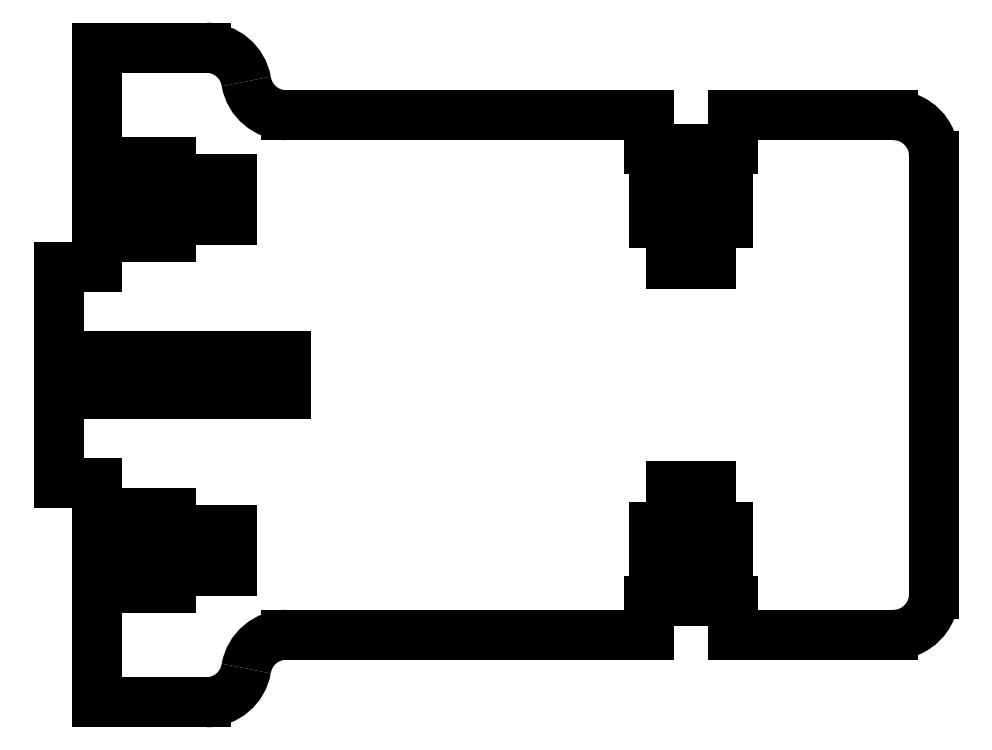
<metadata>
{"format":"dxf","ext":"dxf","renderer":"ezdxf+matplotlib","layout":"modelspace","background":"white","min_lineweight":24,"dpi":150}
</metadata>
<code>
0
SECTION
2
ENTITIES
0
LINE
8
Shape2DView021
10
13.95
20
-24.25
11
22.08
21
-24.25
0
LINE
8
Shape2DView021
10
13.95
20
-24.25
11
13.95
21
-14.55
0
LINE
8
Shape2DView021
10
16.95
20
-14.55
11
13.95
21
-14.55
0
LINE
8
Shape2DView021
10
16.95
20
-15.75
11
16.95
21
-14.55
0
LINE
8
Shape2DView021
10
19.45
20
-15.75
11
16.95
21
-15.75
0
LINE
8
Shape2DView021
10
19.45
20
-14.55
11
19.45
21
-15.75
0
LINE
8
Shape2DView021
10
23.95
20
-14.55
11
19.45
21
-14.55
0
LINE
8
Shape2DView021
10
23.95
20
-11.45
11
23.95
21
-14.55
0
LINE
8
Shape2DView021
10
19.45
20
-11.45
11
23.95
21
-11.45
0
LINE
8
Shape2DView021
10
19.45
20
-10.25
11
19.45
21
-11.45
0
LINE
8
Shape2DView021
10
16.95
20
-10.25
11
19.45
21
-10.25
0
LINE
8
Shape2DView021
10
16.95
20
-11.45
11
16.95
21
-10.25
0
LINE
8
Shape2DView021
10
13.95
20
-11.45
11
16.95
21
-11.45
0
LINE
8
Shape2DView021
10
13.95
20
-11.45
11
13.95
21
-8
0
LINE
8
Shape2DView021
10
13.95
20
-8
11
11.15
21
-8
0
LINE
8
Shape2DView021
10
11.15
20
-8
11
11.15
21
-1.4
0
LINE
8
Shape2DView021
10
28
20
-1.4
11
11.15
21
-1.4
0
LINE
8
Shape2DView021
10
28
20
1.4
11
28
21
-1.4
0
LINE
8
Shape2DView021
10
11.15
20
1.4
11
28
21
1.4
0
LINE
8
Shape2DView021
10
11.15
20
1.4
11
11.15
21
8
0
LINE
8
Shape2DView021
10
11.15
20
8
11
13.95
21
8
0
LINE
8
Shape2DView021
10
13.95
20
8
11
13.95
21
11.45
0
LINE
8
Shape2DView021
10
13.95
20
11.45
11
16.95
21
11.45
0
LINE
8
Shape2DView021
10
16.95
20
11.45
11
16.95
21
10.25
0
LINE
8
Shape2DView021
10
16.95
20
10.25
11
19.45
21
10.25
0
LINE
8
Shape2DView021
10
19.45
20
10.25
11
19.45
21
11.45
0
LINE
8
Shape2DView021
10
19.45
20
11.45
11
23.95
21
11.45
0
LINE
8
Shape2DView021
10
23.95
20
11.45
11
23.95
21
14.55
0
LINE
8
Shape2DView021
10
23.95
20
14.55
11
19.45
21
14.55
0
LINE
8
Shape2DView021
10
19.45
20
14.55
11
19.45
21
15.75
0
LINE
8
Shape2DView021
10
19.45
20
15.75
11
16.95
21
15.75
0
LINE
8
Shape2DView021
10
16.95
20
15.75
11
16.95
21
14.55
0
LINE
8
Shape2DView021
10
16.95
20
14.55
11
13.95
21
14.55
0
LINE
8
Shape2DView021
10
13.95
20
14.55
11
13.95
21
24.25
0
LINE
8
Shape2DView021
10
22.08
20
24.25
11
13.95
21
24.25
0
ARC
8
Shape2DView021
10
22.08
20
21.25
40
3
50
9.594
51
90
0
ARC
8
Shape2DView021
10
28
20
22.25
40
3
50
-170.4
51
-90
0
LINE
8
Shape2DView021
10
54.9
20
19.25
11
28
21
19.25
0
LINE
8
Shape2DView021
10
54.9
20
19.25
11
54.9
21
16.75
0
LINE
8
Shape2DView021
10
54.9
20
16.75
11
56.5
21
16.75
0
LINE
8
Shape2DView021
10
56.5
20
13.75
11
56.5
21
16.75
0
LINE
8
Shape2DView021
10
55.25
20
13.75
11
56.5
21
13.75
0
LINE
8
Shape2DView021
10
55.25
20
11.25
11
55.25
21
13.75
0
LINE
8
Shape2DView021
10
56.5
20
11.25
11
55.25
21
11.25
0
LINE
8
Shape2DView021
10
56.5
20
8.25
11
56.5
21
11.25
0
LINE
8
Shape2DView021
10
59.5
20
8.25
11
56.5
21
8.25
0
LINE
8
Shape2DView021
10
59.5
20
11.25
11
59.5
21
8.25
0
LINE
8
Shape2DView021
10
60.75
20
11.25
11
59.5
21
11.25
0
LINE
8
Shape2DView021
10
60.75
20
13.75
11
60.75
21
11.25
0
LINE
8
Shape2DView021
10
59.5
20
13.75
11
60.75
21
13.75
0
LINE
8
Shape2DView021
10
59.5
20
16.75
11
59.5
21
13.75
0
LINE
8
Shape2DView021
10
59.5
20
16.75
11
61.1
21
16.75
0
LINE
8
Shape2DView021
10
61.1
20
16.75
11
61.1
21
19.25
0
LINE
8
Shape2DView021
10
73
20
19.25
11
61.1
21
19.25
0
ARC
8
Shape2DView021
10
73
20
16.25
40
3
50
0
51
90
0
LINE
8
Shape2DView021
10
76
20
-16.25
11
76
21
16.25
0
ARC
8
Shape2DView021
10
73
20
-16.25
40
3
50
-90
51
0
0
LINE
8
Shape2DView021
10
61.1
20
-19.25
11
73
21
-19.25
0
LINE
8
Shape2DView021
10
61.1
20
-16.75
11
61.1
21
-19.25
0
LINE
8
Shape2DView021
10
59.5
20
-16.75
11
61.1
21
-16.75
0
LINE
8
Shape2DView021
10
59.5
20
-13.75
11
59.5
21
-16.75
0
LINE
8
Shape2DView021
10
60.75
20
-13.75
11
59.5
21
-13.75
0
LINE
8
Shape2DView021
10
60.75
20
-11.25
11
60.75
21
-13.75
0
LINE
8
Shape2DView021
10
59.5
20
-11.25
11
60.75
21
-11.25
0
LINE
8
Shape2DView021
10
59.5
20
-8.25
11
59.5
21
-11.25
0
LINE
8
Shape2DView021
10
56.5
20
-8.25
11
59.5
21
-8.25
0
LINE
8
Shape2DView021
10
56.5
20
-11.25
11
56.5
21
-8.25
0
LINE
8
Shape2DView021
10
55.25
20
-11.25
11
56.5
21
-11.25
0
LINE
8
Shape2DView021
10
55.25
20
-13.75
11
55.25
21
-11.25
0
LINE
8
Shape2DView021
10
56.5
20
-13.75
11
55.25
21
-13.75
0
LINE
8
Shape2DView021
10
56.5
20
-16.75
11
56.5
21
-13.75
0
LINE
8
Shape2DView021
10
54.9
20
-16.75
11
56.5
21
-16.75
0
LINE
8
Shape2DView021
10
54.9
20
-19.25
11
54.9
21
-16.75
0
LINE
8
Shape2DView021
10
28
20
-19.25
11
54.9
21
-19.25
0
ARC
8
Shape2DView021
10
28
20
-22.25
40
3
50
90
51
170.4
0
ARC
8
Shape2DView021
10
22.08
20
-21.25
40
3
50
-90
51
-9.594
0
ENDSEC
0
EOF

</code>
